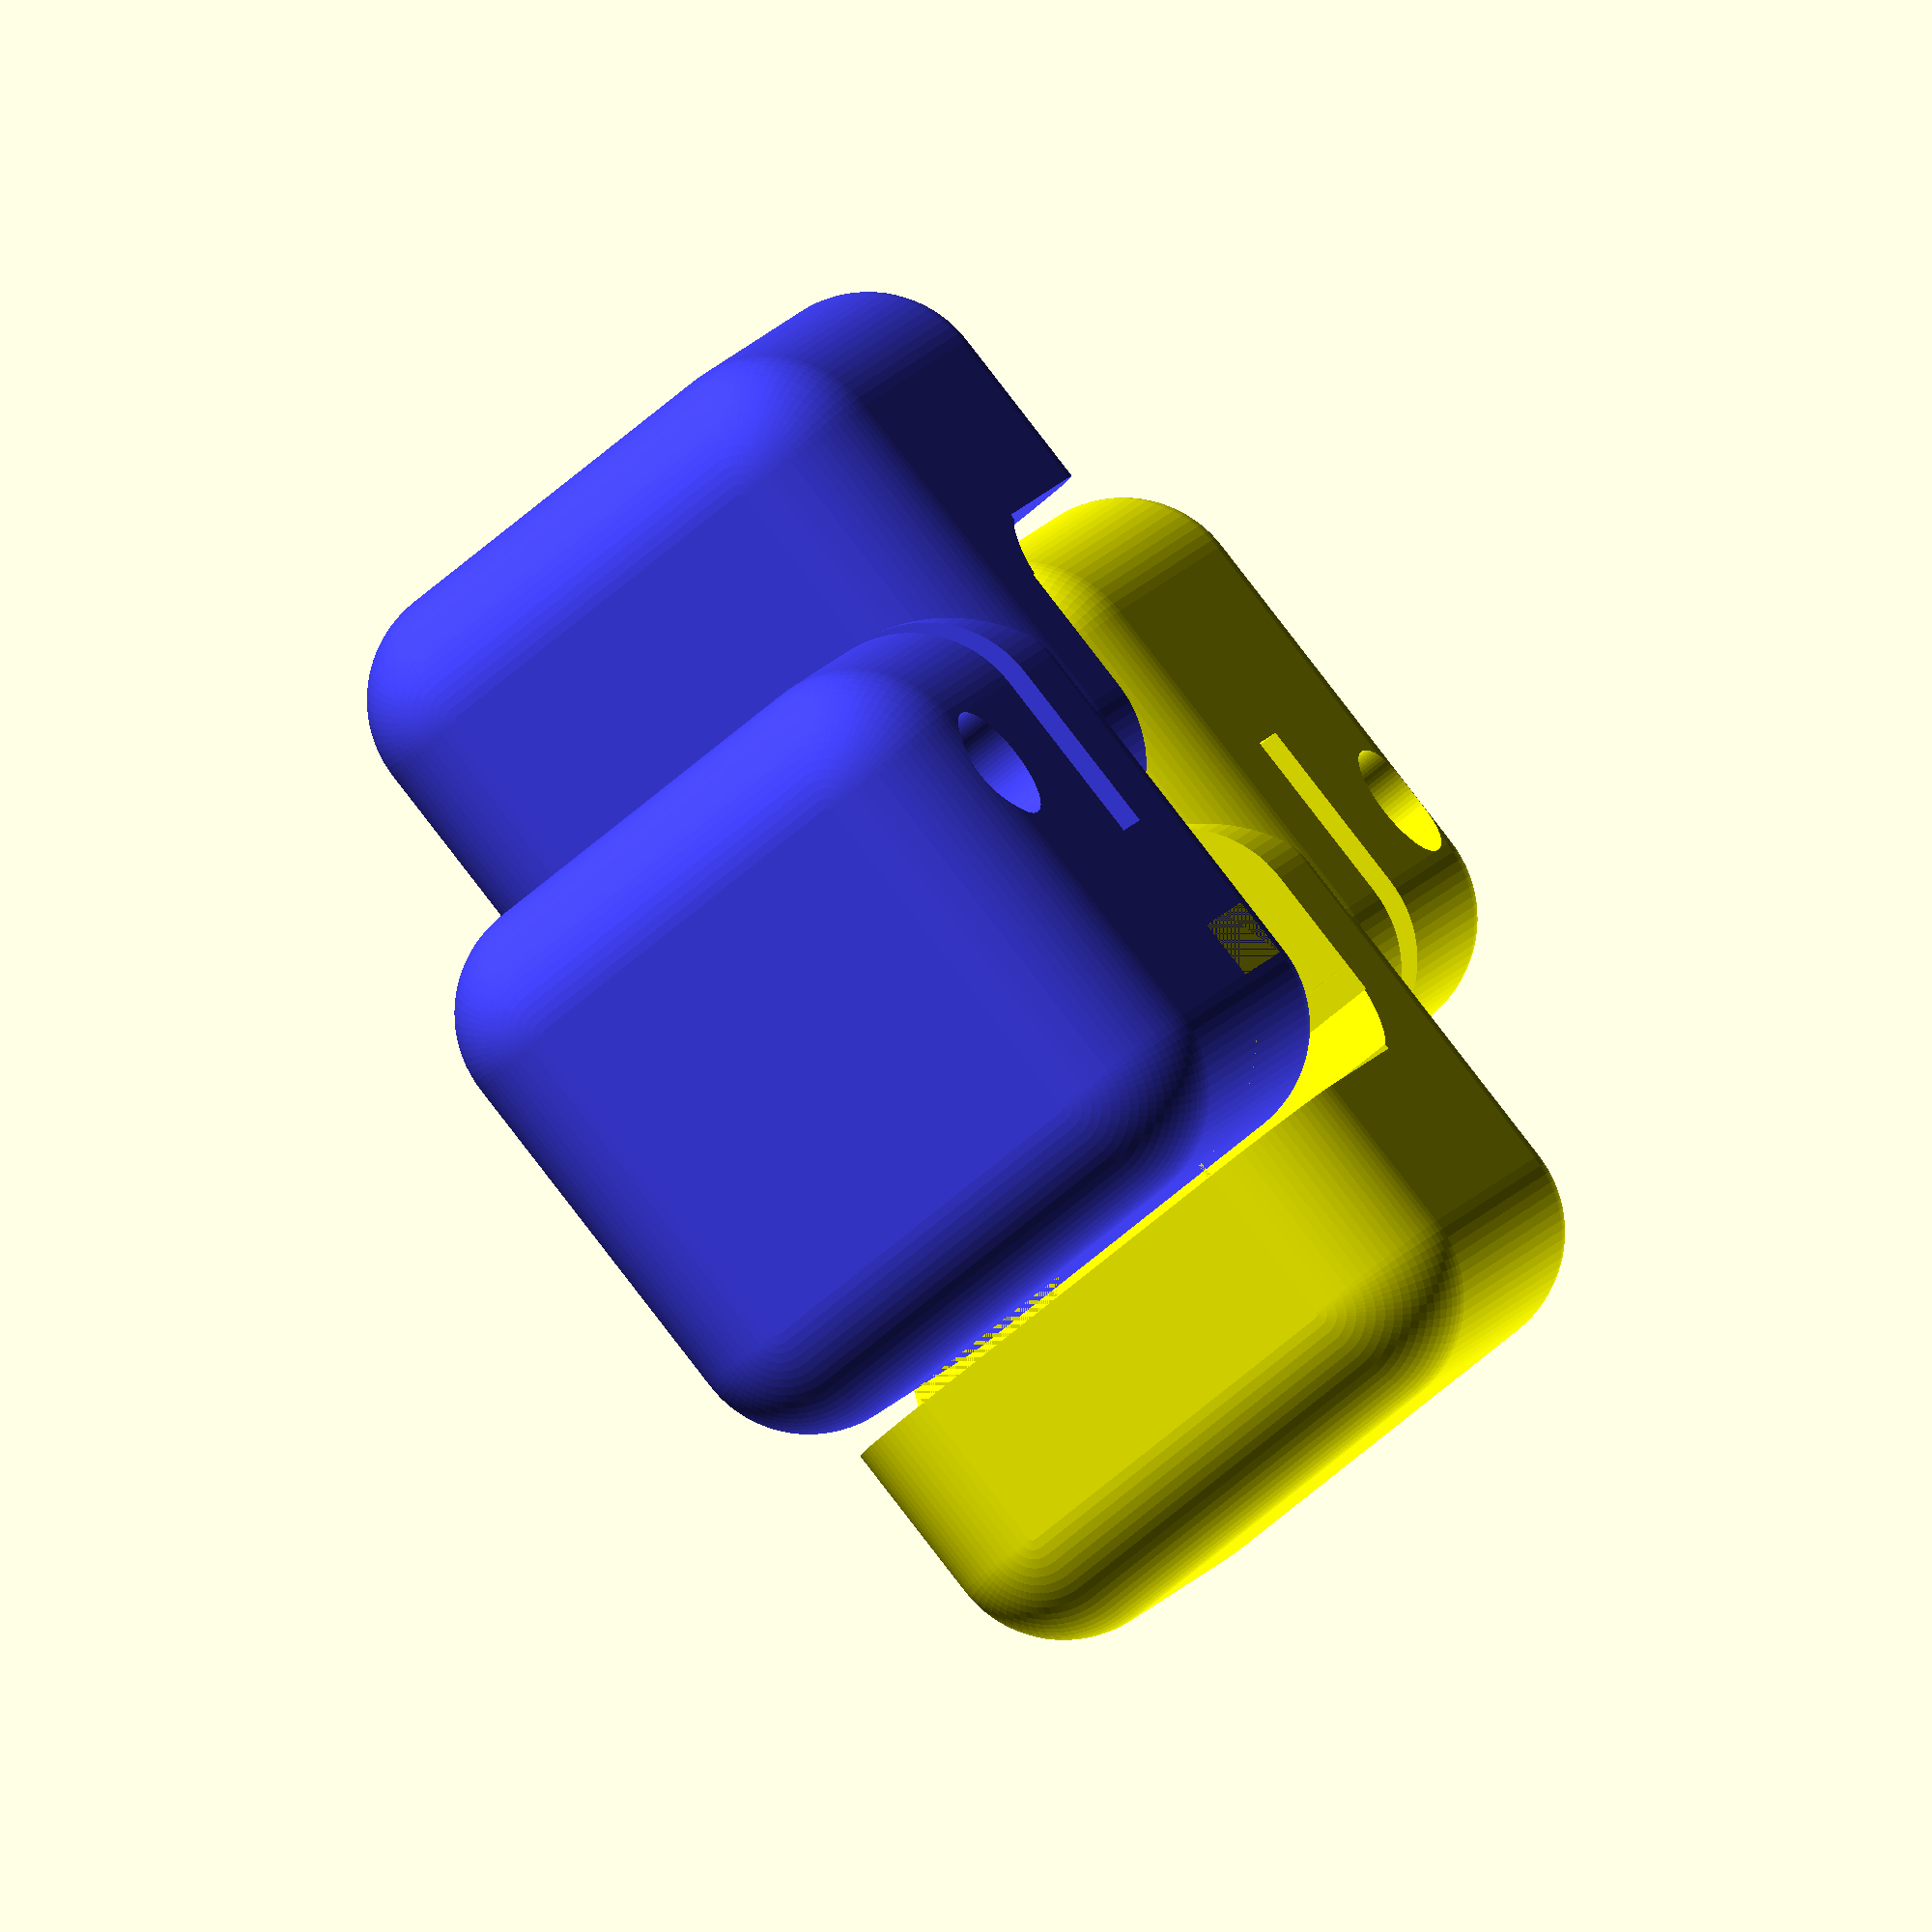
<openscad>
a=6;
$fn=80;

module sub1()
{
    hull()
    for(z=[-a,a])
        for(y=[-a,a])
            for(x=[-a,a])
                translate([x,y,z])
                    sphere(r=4);
}

module sub2()
{
    translate([0,0,10.5])
    difference(){
        sub1();
        translate([-10,-10,-3]) cube([10,20,2]);
        translate([-4,10,5])
        rotate([90,0,0])
        cylinder(r=2,h=20);
    }
    translate([-10,0,-2.5])
    difference()
    {
        sub1();
        translate([2.5,10,0])
        rotate([90,0,0])
        cylinder(r=3,h=40);
        translate([-0.5,-10,-10]) cube([12,20,11]);
        translate([1.5,-10,-10]) cube([12,20,13]);
        
    }
}    


module compile()
{
    color("#4040f0") sub2();
    color("yellow") 
    translate([0,0,0]) 
    mirror([1,0,0]) rotate([180,0,0]) sub2();
}

compile();


</openscad>
<views>
elev=350.2 azim=50.7 roll=14.8 proj=o view=solid
</views>
